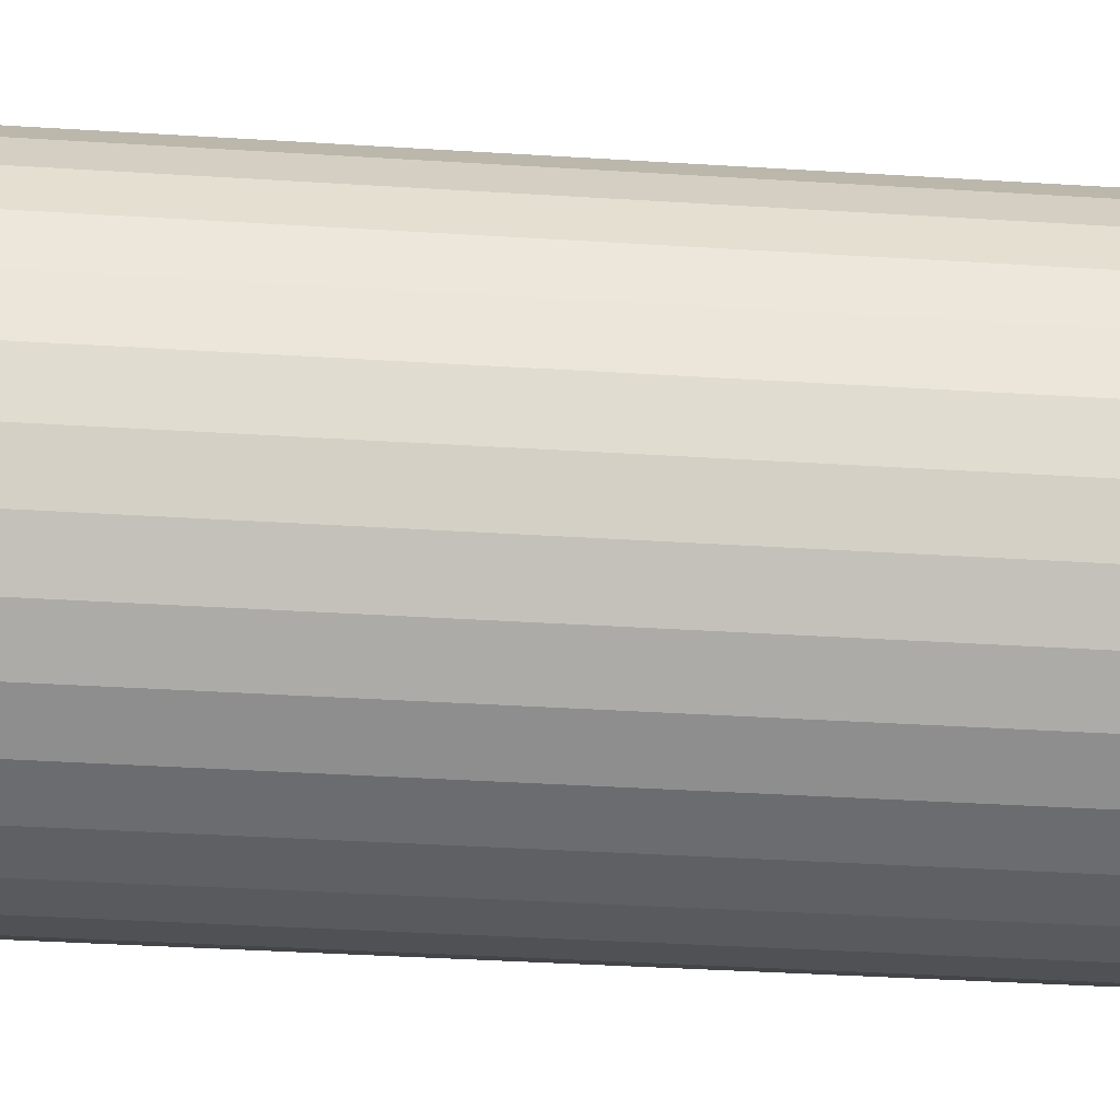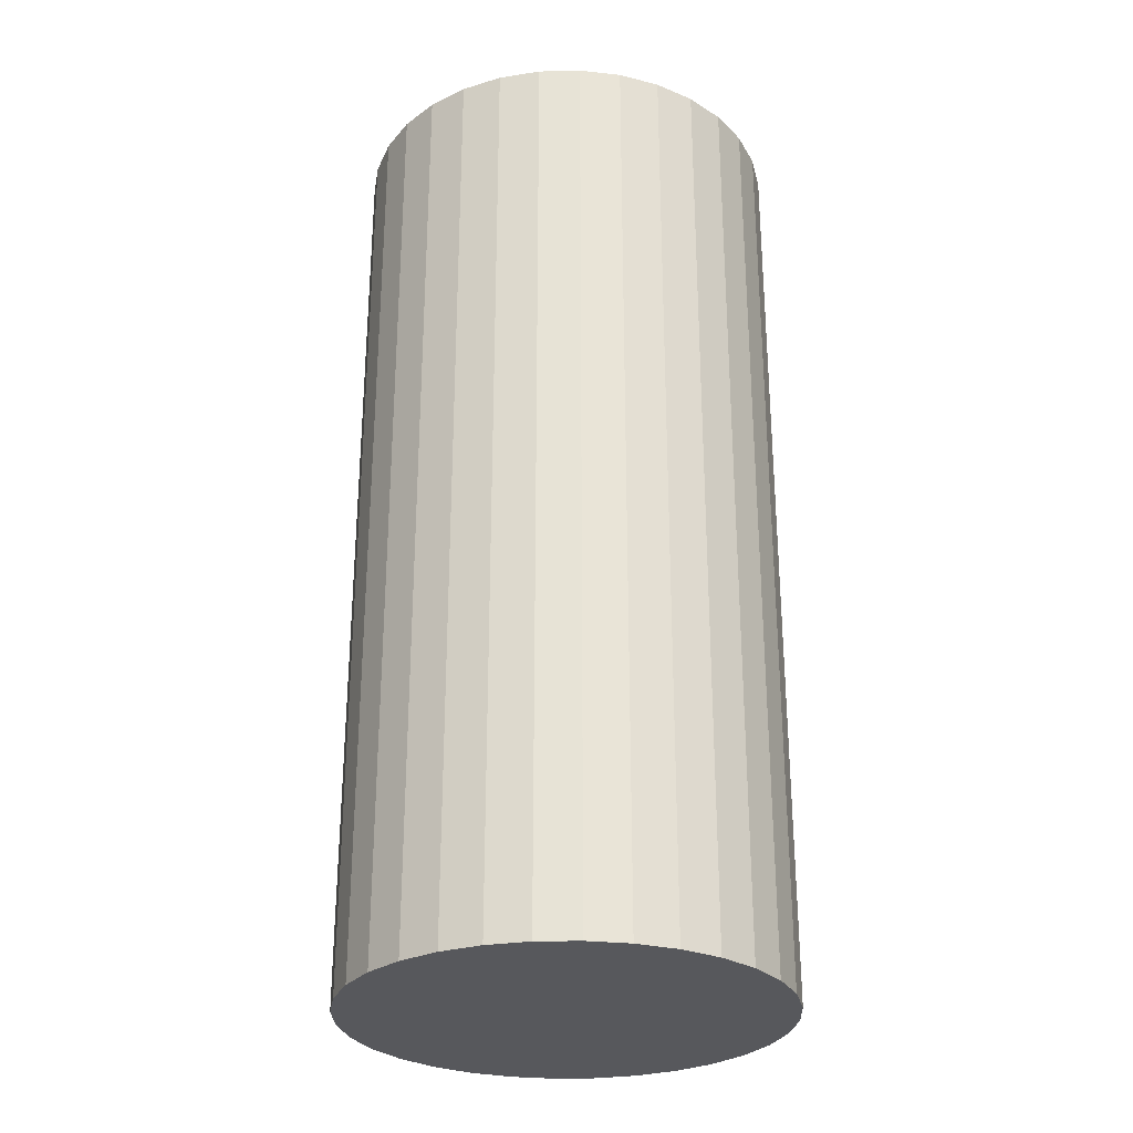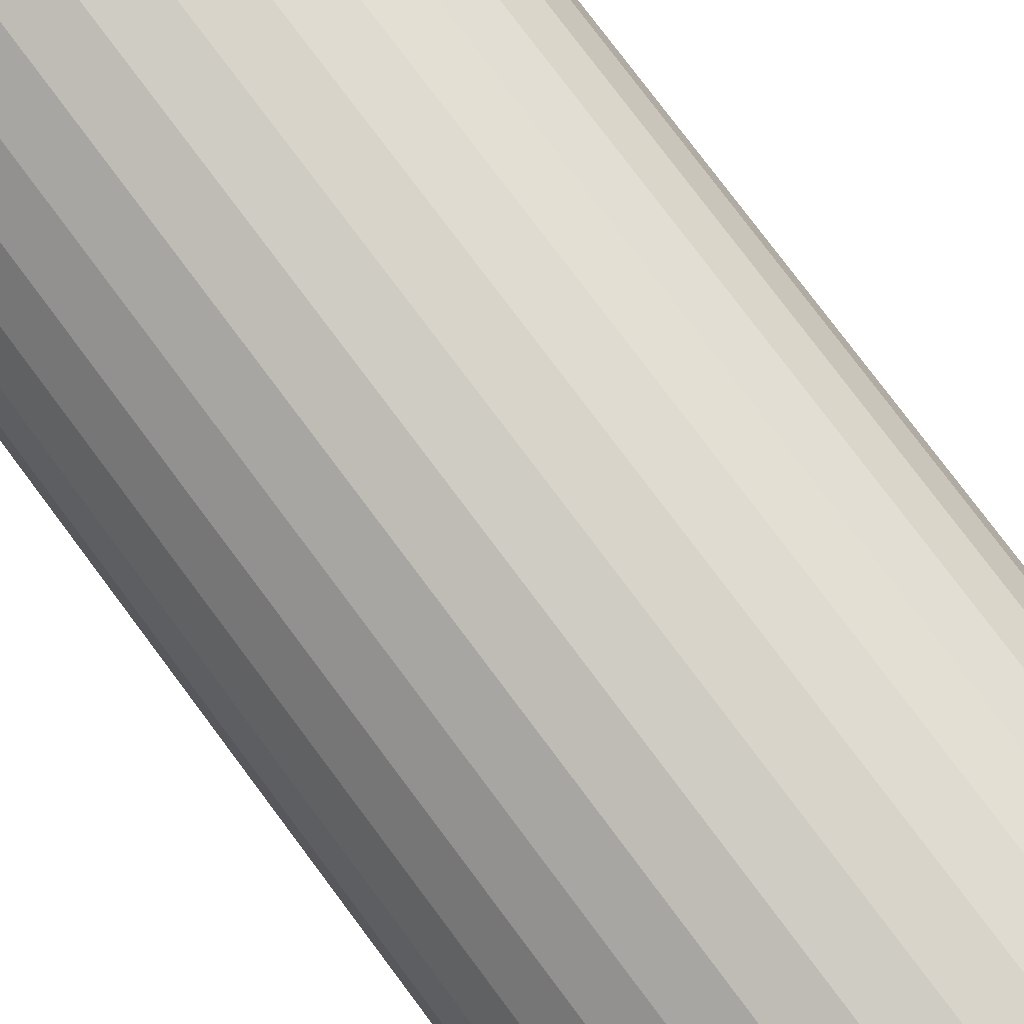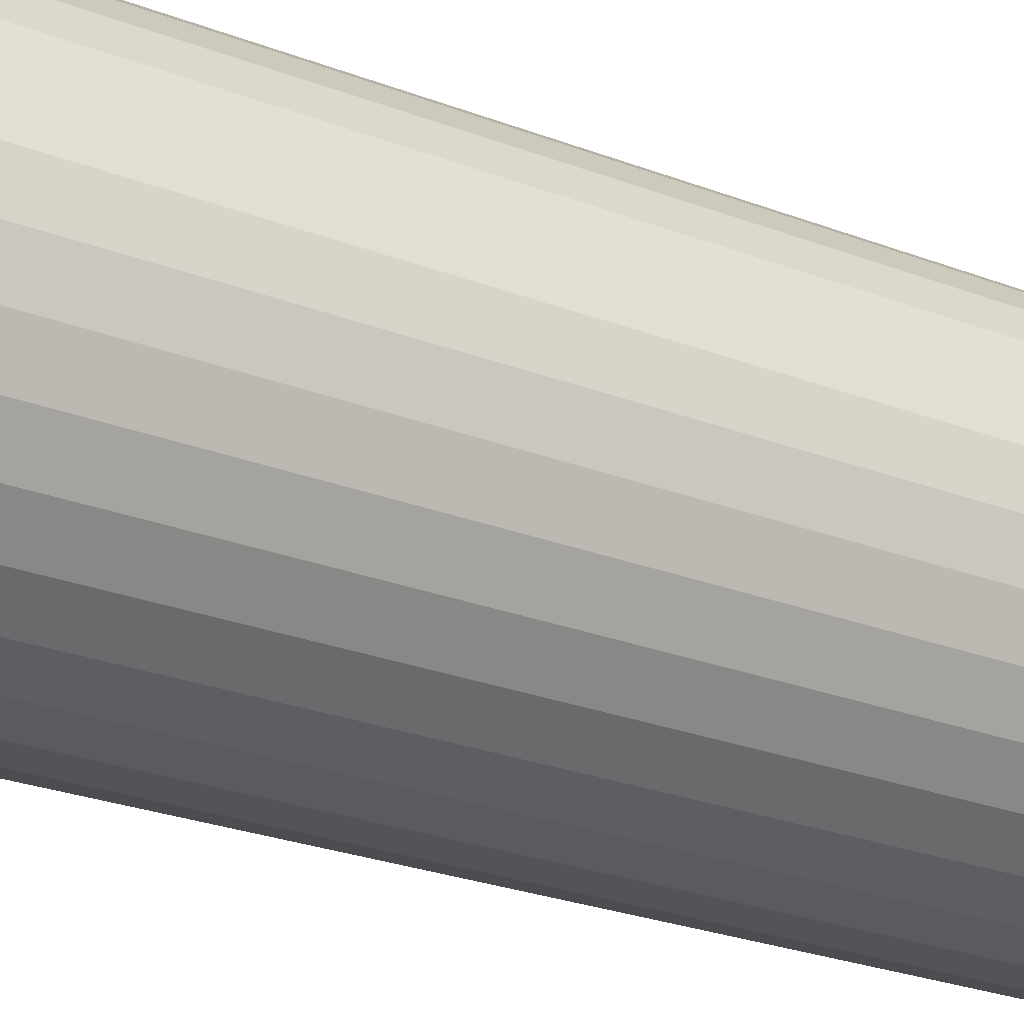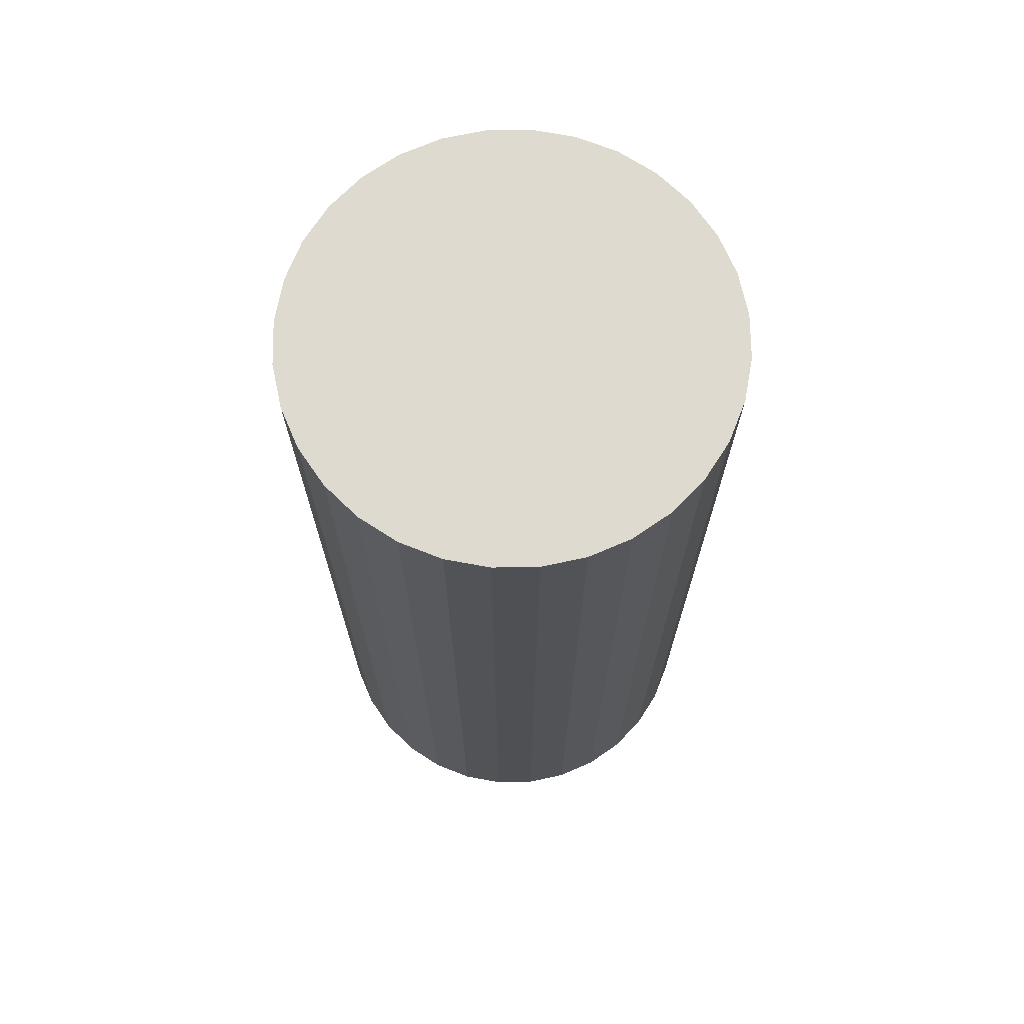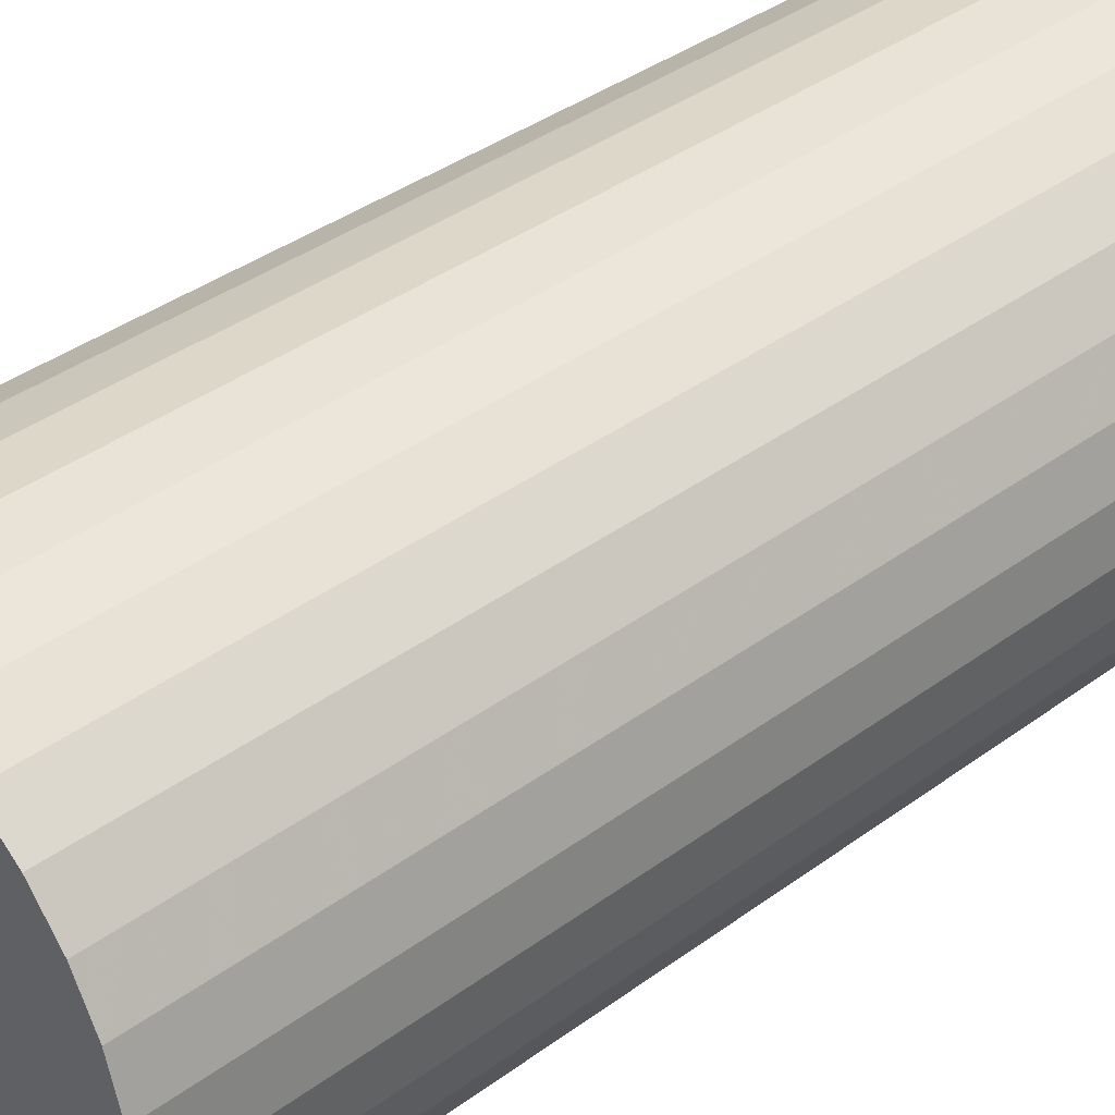
<metadata>
{"format":"obj","ext":"obj","renderer":"f3d","projection":"perspective","resolution":1024,"background":"white","views":[{"elev":-36.7,"azim":-94.7,"up":"+Y"},{"elev":-28.5,"azim":86.3,"up":"+Z"},{"elev":79.3,"azim":-36.9,"up":"+Y"},{"elev":-27.7,"azim":60.0,"up":"+Y"},{"elev":70.7,"azim":-96.5,"up":"+Z"},{"elev":36.3,"azim":45.8,"up":"+Y"}]}
</metadata>
<code>
v 0 0 -0.04607
v 0.02119 0 -0.04607
v 0.02119 0 0.04607
v 0 0 0.04607
v 0.02078 0.004134 -0.04607
v 0.02078 0.004134 0.04607
v 0.01958 0.008109 -0.04607
v 0.01958 0.008109 0.04607
v 0.01762 0.01177 -0.04607
v 0.01762 0.01177 0.04607
v 0.01498 0.01498 -0.04607
v 0.01498 0.01498 0.04607
v 0.01177 0.01762 -0.04607
v 0.01177 0.01762 0.04607
v 0.008109 0.01958 -0.04607
v 0.008109 0.01958 0.04607
v 0.004134 0.02078 -0.04607
v 0.004134 0.02078 0.04607
v 0 0.02119 -0.04607
v 0 0.02119 0.04607
v -0.004134 0.02078 -0.04607
v -0.004134 0.02078 0.04607
v -0.008109 0.01958 -0.04607
v -0.008109 0.01958 0.04607
v -0.01177 0.01762 -0.04607
v -0.01177 0.01762 0.04607
v -0.01498 0.01498 -0.04607
v -0.01498 0.01498 0.04607
v -0.01762 0.01177 -0.04607
v -0.01762 0.01177 0.04607
v -0.01958 0.008109 -0.04607
v -0.01958 0.008109 0.04607
v -0.02078 0.004134 -0.04607
v -0.02078 0.004134 0.04607
v -0.02119 0 -0.04607
v -0.02119 0 0.04607
v -0.02078 -0.004134 -0.04607
v -0.02078 -0.004134 0.04607
v -0.01958 -0.008109 -0.04607
v -0.01958 -0.008109 0.04607
v -0.01762 -0.01177 -0.04607
v -0.01762 -0.01177 0.04607
v -0.01498 -0.01498 -0.04607
v -0.01498 -0.01498 0.04607
v -0.01177 -0.01762 -0.04607
v -0.01177 -0.01762 0.04607
v -0.008109 -0.01958 -0.04607
v -0.008109 -0.01958 0.04607
v -0.004134 -0.02078 -0.04607
v -0.004134 -0.02078 0.04607
v -0 -0.02119 -0.04607
v -0 -0.02119 0.04607
v 0.004134 -0.02078 -0.04607
v 0.004134 -0.02078 0.04607
v 0.008109 -0.01958 -0.04607
v 0.008109 -0.01958 0.04607
v 0.01177 -0.01762 -0.04607
v 0.01177 -0.01762 0.04607
v 0.01498 -0.01498 -0.04607
v 0.01498 -0.01498 0.04607
v 0.01762 -0.01177 -0.04607
v 0.01762 -0.01177 0.04607
v 0.01958 -0.008109 -0.04607
v 0.01958 -0.008109 0.04607
v 0.02078 -0.004134 -0.04607
v 0.02078 -0.004134 0.04607
f 2 1 5
f 2 5 3
f 3 5 6
f 3 6 4
f 5 1 7
f 5 7 6
f 6 7 8
f 6 8 4
f 7 1 9
f 7 9 8
f 8 9 10
f 8 10 4
f 9 1 11
f 9 11 10
f 10 11 12
f 10 12 4
f 11 1 13
f 11 13 12
f 12 13 14
f 12 14 4
f 13 1 15
f 13 15 14
f 14 15 16
f 14 16 4
f 15 1 17
f 15 17 16
f 16 17 18
f 16 18 4
f 17 1 19
f 17 19 18
f 18 19 20
f 18 20 4
f 19 1 21
f 19 21 20
f 20 21 22
f 20 22 4
f 21 1 23
f 21 23 22
f 22 23 24
f 22 24 4
f 23 1 25
f 23 25 24
f 24 25 26
f 24 26 4
f 25 1 27
f 25 27 26
f 26 27 28
f 26 28 4
f 27 1 29
f 27 29 28
f 28 29 30
f 28 30 4
f 29 1 31
f 29 31 30
f 30 31 32
f 30 32 4
f 31 1 33
f 31 33 32
f 32 33 34
f 32 34 4
f 33 1 35
f 33 35 34
f 34 35 36
f 34 36 4
f 35 1 37
f 35 37 36
f 36 37 38
f 36 38 4
f 37 1 39
f 37 39 38
f 38 39 40
f 38 40 4
f 39 1 41
f 39 41 40
f 40 41 42
f 40 42 4
f 41 1 43
f 41 43 42
f 42 43 44
f 42 44 4
f 43 1 45
f 43 45 44
f 44 45 46
f 44 46 4
f 45 1 47
f 45 47 46
f 46 47 48
f 46 48 4
f 47 1 49
f 47 49 48
f 48 49 50
f 48 50 4
f 49 1 51
f 49 51 50
f 50 51 52
f 50 52 4
f 51 1 53
f 51 53 52
f 52 53 54
f 52 54 4
f 53 1 55
f 53 55 54
f 54 55 56
f 54 56 4
f 55 1 57
f 55 57 56
f 56 57 58
f 56 58 4
f 57 1 59
f 57 59 58
f 58 59 60
f 58 60 4
f 59 1 61
f 59 61 60
f 60 61 62
f 60 62 4
f 61 1 63
f 61 63 62
f 62 63 64
f 62 64 4
f 63 1 65
f 63 65 64
f 64 65 66
f 64 66 4
f 65 1 2
f 65 2 66
f 66 2 3
f 66 3 4

</code>
